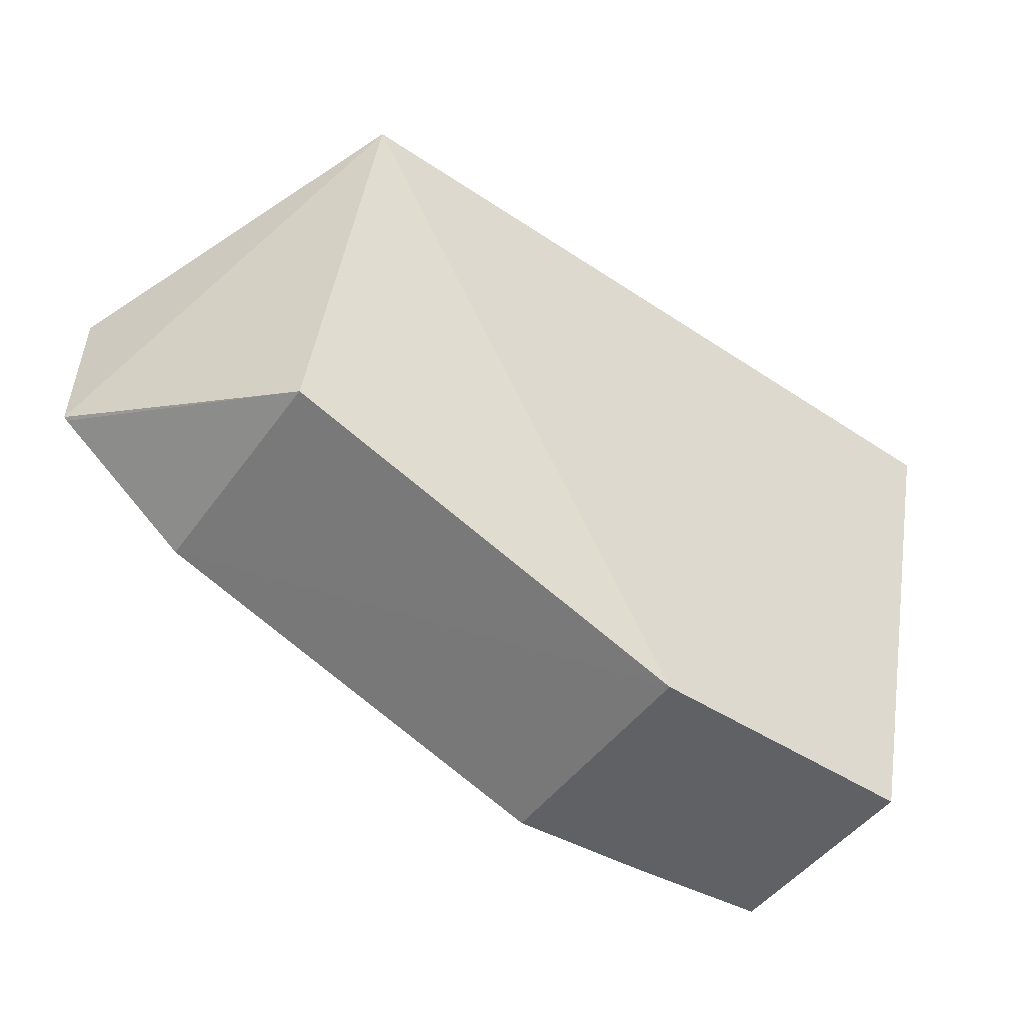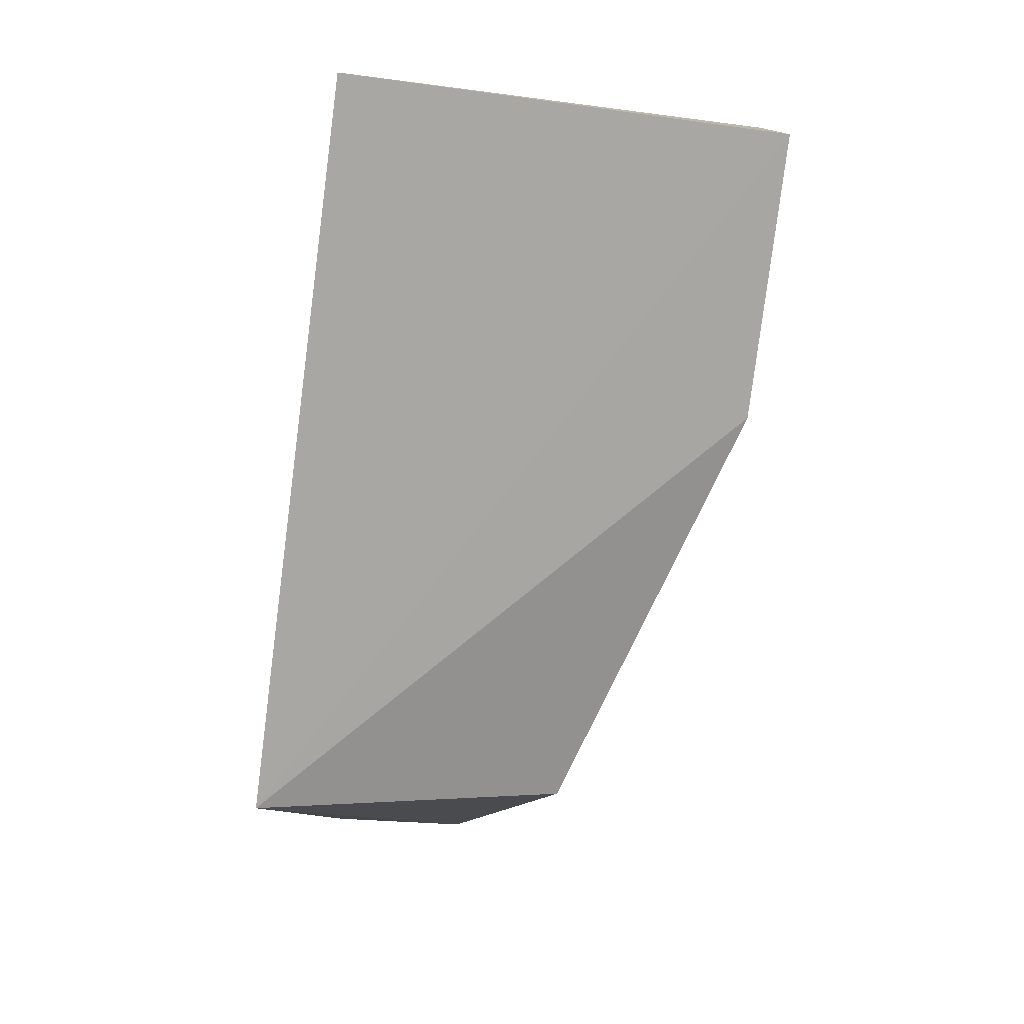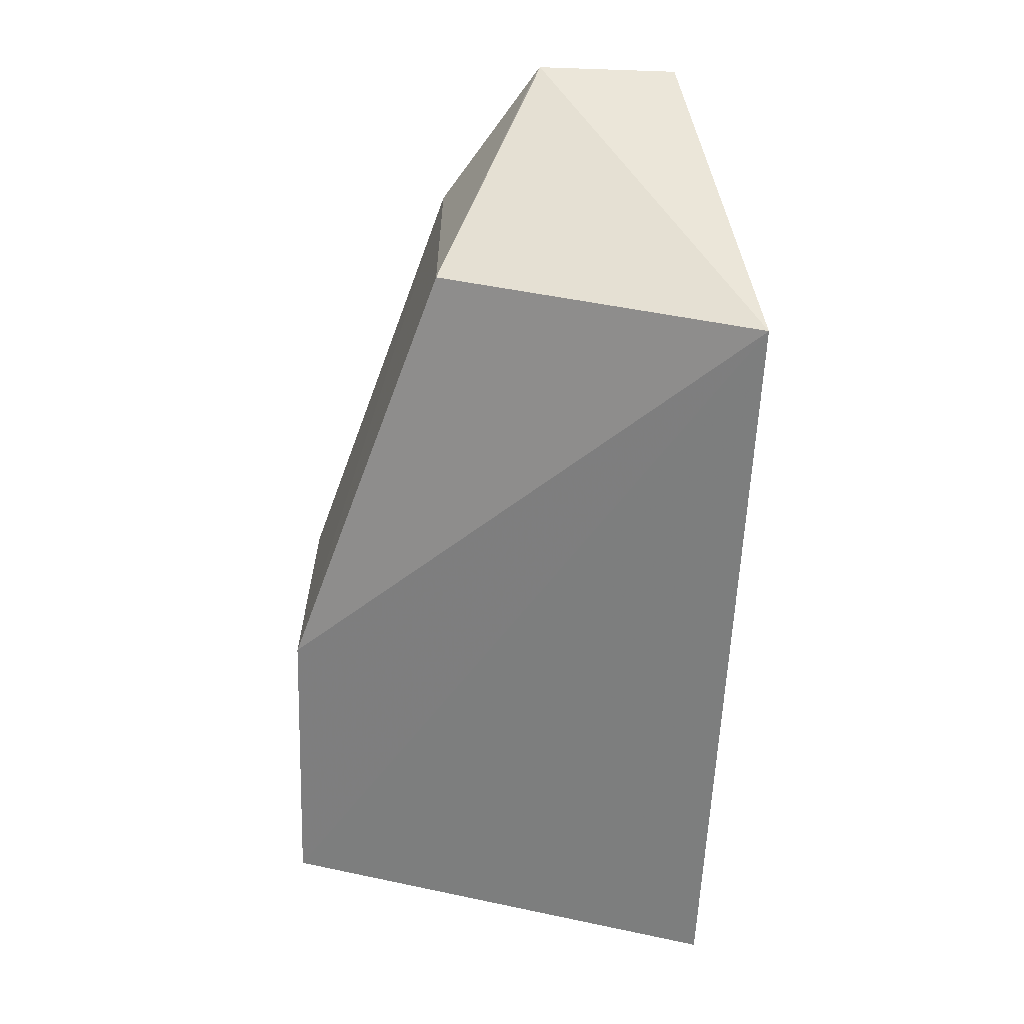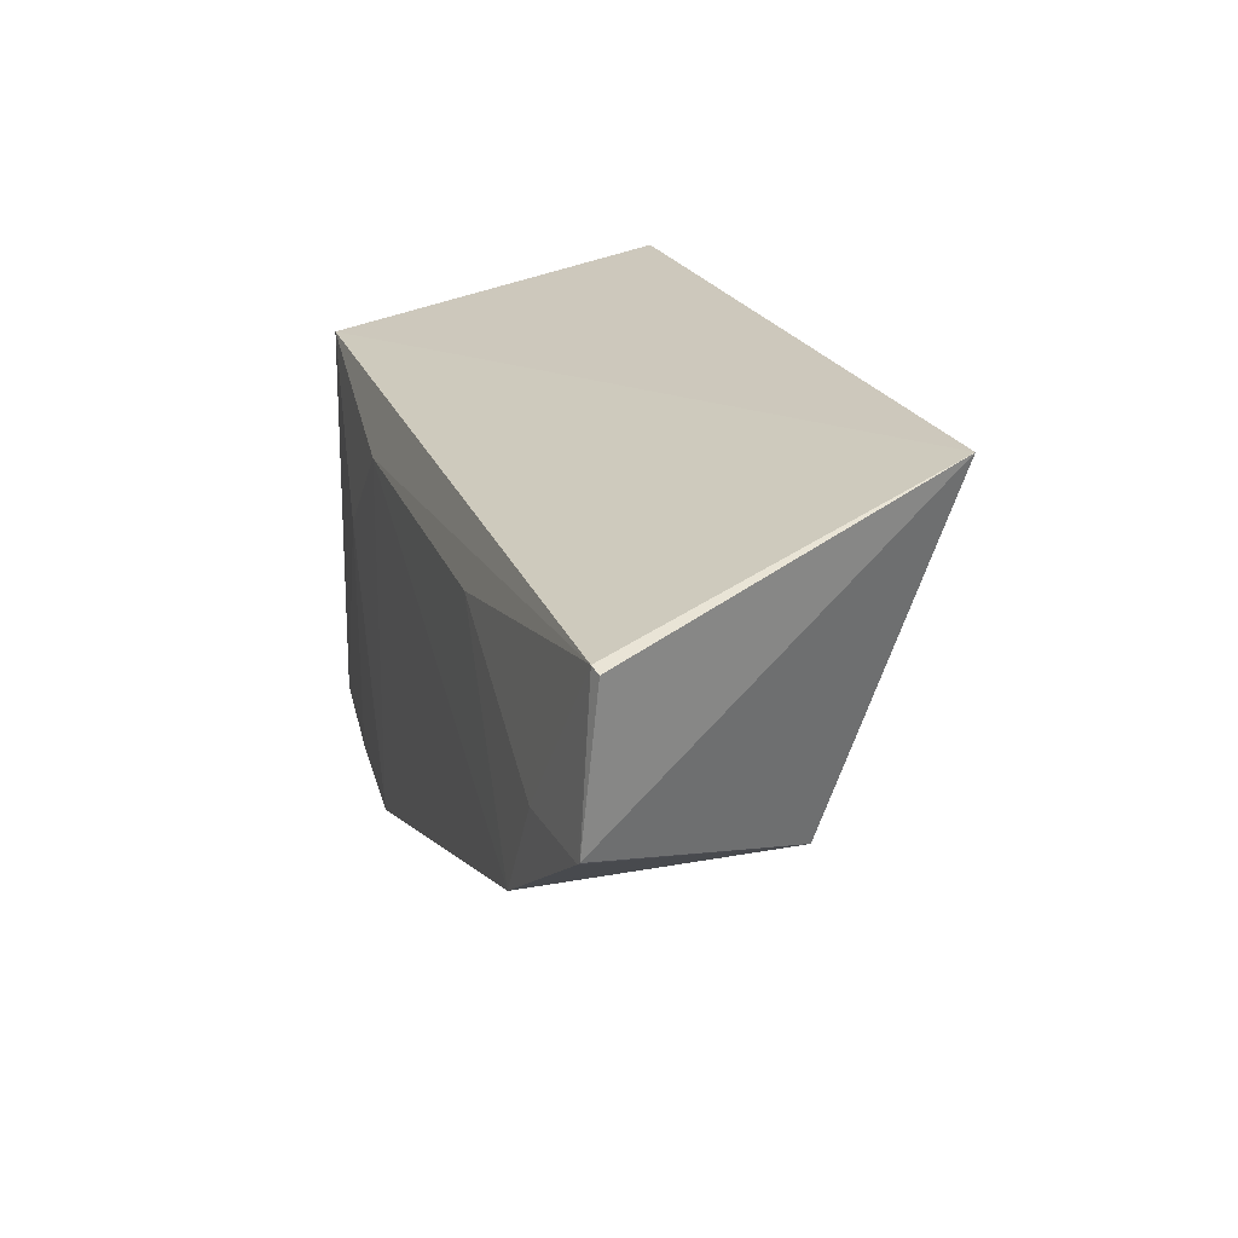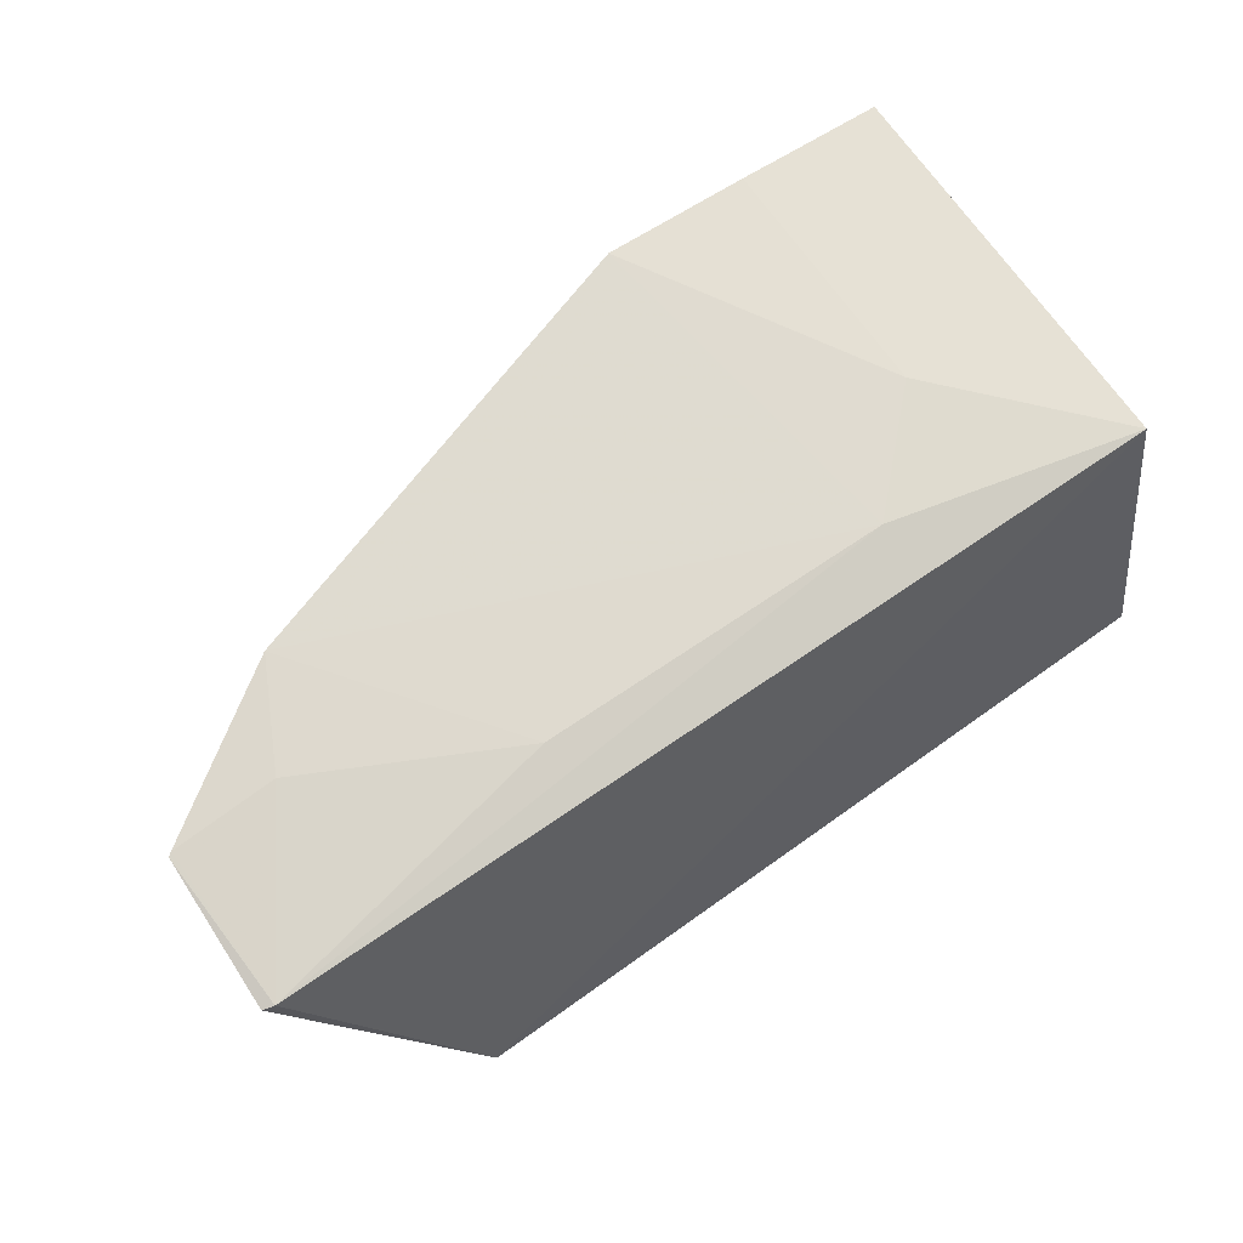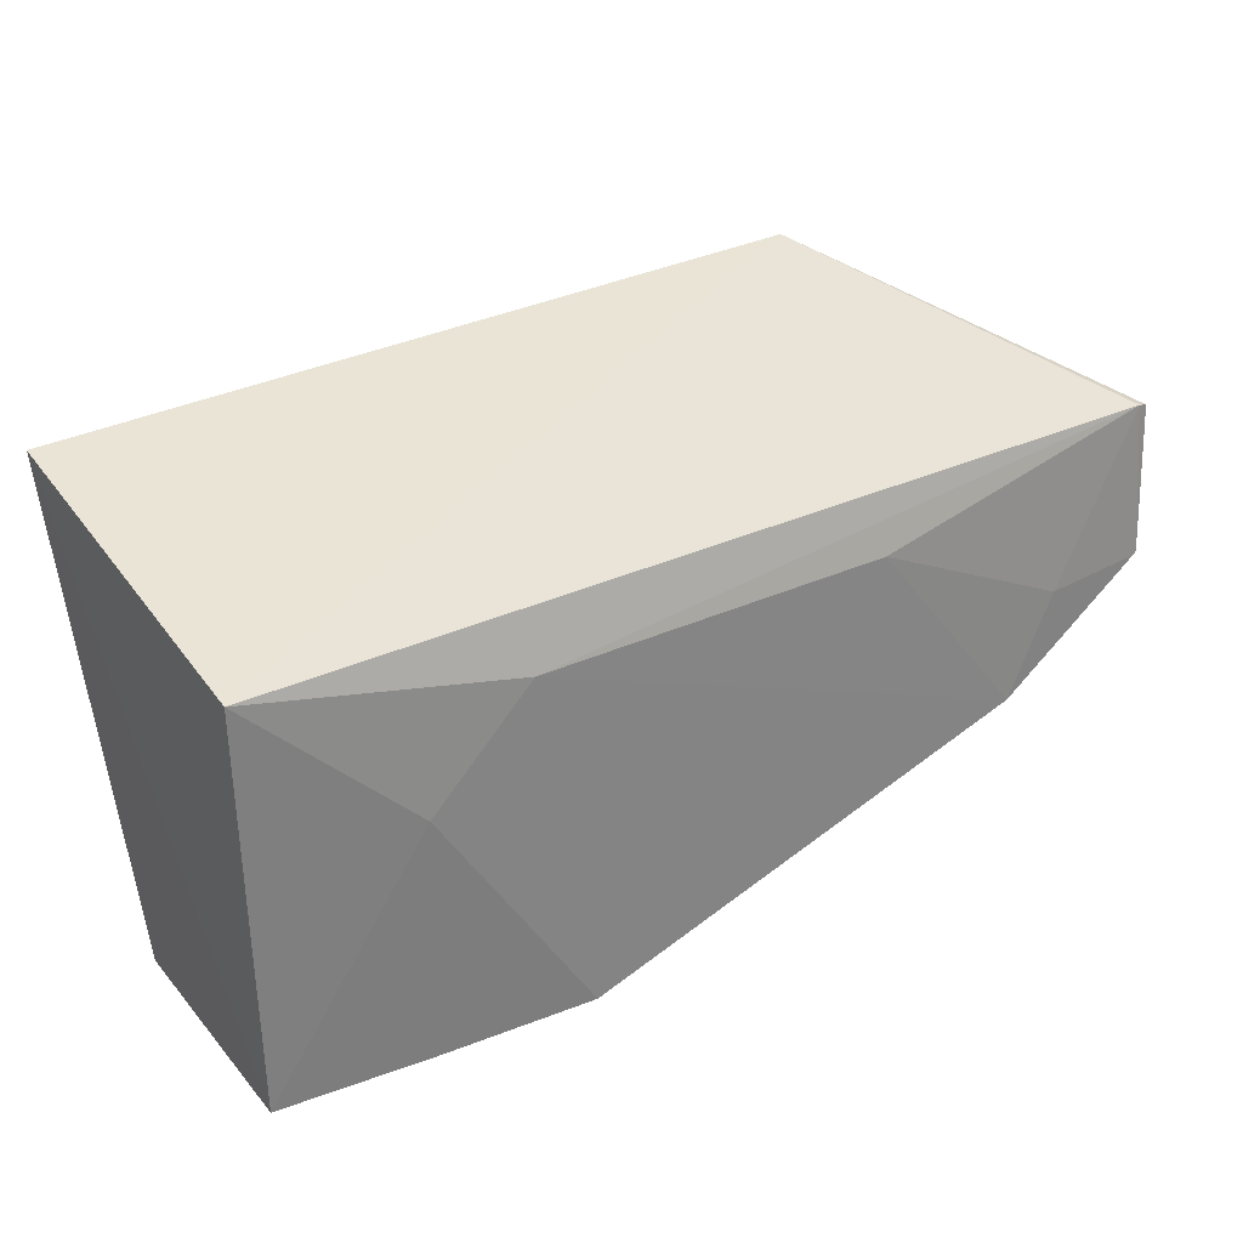
<metadata>
{"format":"obj","ext":"obj","renderer":"f3d","projection":"perspective","resolution":1024,"background":"white","views":[{"elev":-49.9,"azim":144.8,"up":"+Y"},{"elev":-76.3,"azim":-96.7,"up":"+Z"},{"elev":-62.0,"azim":88.2,"up":"+Z"},{"elev":22.7,"azim":72.0,"up":"+Y"},{"elev":69.2,"azim":145.5,"up":"+Z"},{"elev":32.0,"azim":-32.8,"up":"+Y"}]}
</metadata>
<code>
v -0.05894 0.2353 0.1478
v 0.1237 0.3114 0.1436
v -0.07345 0.3395 0.1441
v -0.1497 0.3555 0.1384
v 0.07815 0.3781 0.03213
v 0.1213 0.3565 0.1402
v -0.1037 0.3094 0.1447
v 0.07649 0.2801 0.1472
v -0.1501 0.2348 0.06999
v 0.1247 0.3554 0.1393
v -0.1494 0.235 0.1395
v 0.0316 0.3393 0.1446
v 0.07716 0.2803 0.06999
v -0.1532 0.3742 0.03427
v -0.1035 0.2353 0.1444
v -0.0592 0.2348 0.06999
v 0.09153 0.3097 0.1457
v 0.1225 0.3105 0.1438
f 6 4 3
f 6 5 4
f 7 1 3
f 7 3 4
f 8 3 1
f 10 6 2
f 10 2 5
f 10 5 6
f 11 7 4
f 12 6 3
f 12 3 8
f 13 5 2
f 14 4 5
f 14 5 9
f 14 11 4
f 14 9 11
f 15 11 1
f 15 1 7
f 15 7 11
f 16 11 9
f 16 1 11
f 16 9 5
f 16 5 13
f 16 13 8
f 16 8 1
f 17 12 8
f 17 6 12
f 18 13 2
f 18 8 13
f 18 17 8
f 18 2 6
f 18 6 17

</code>
